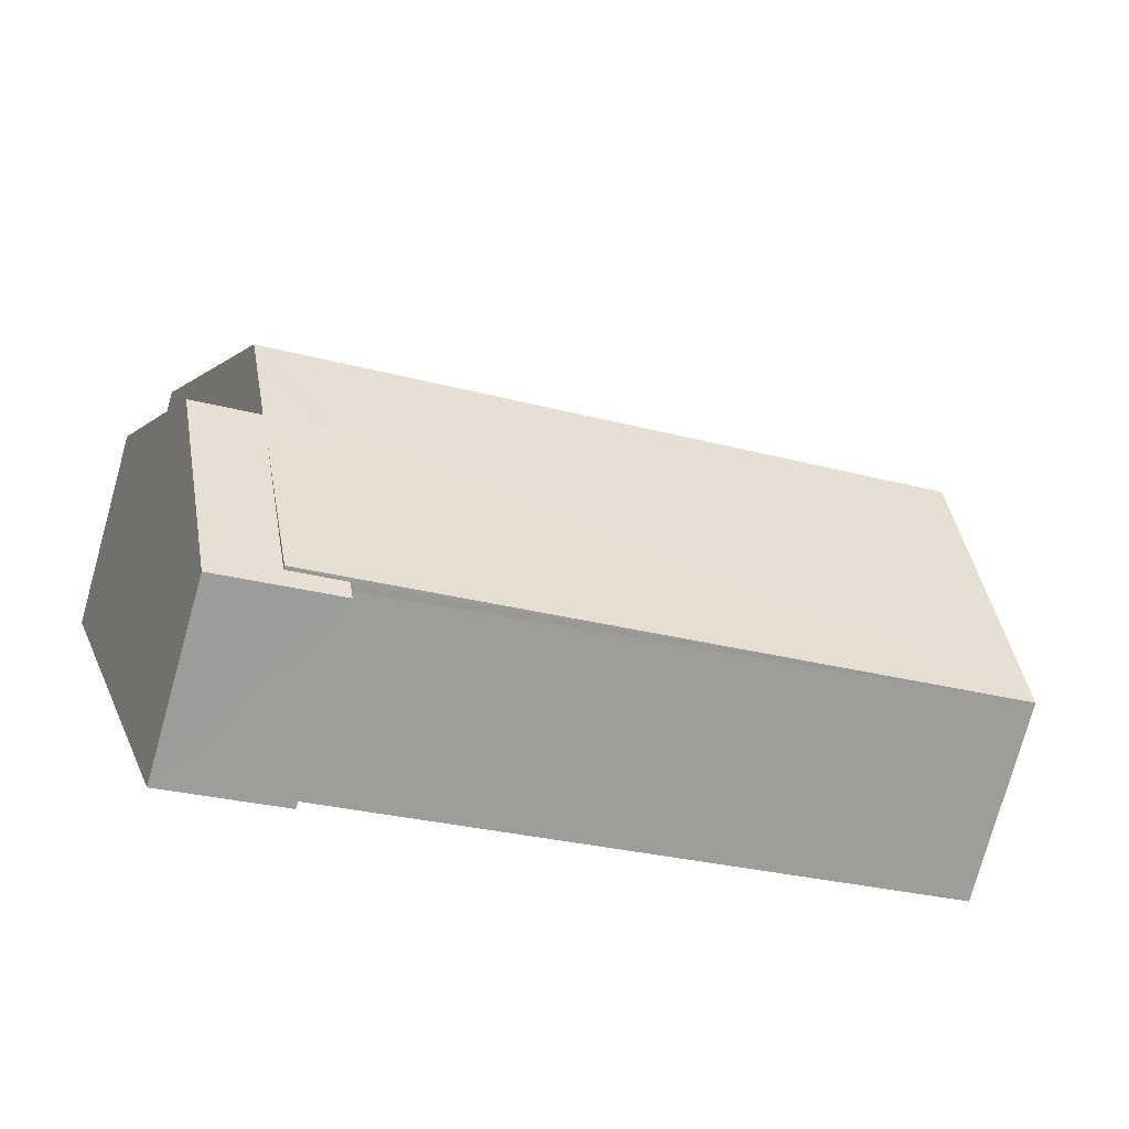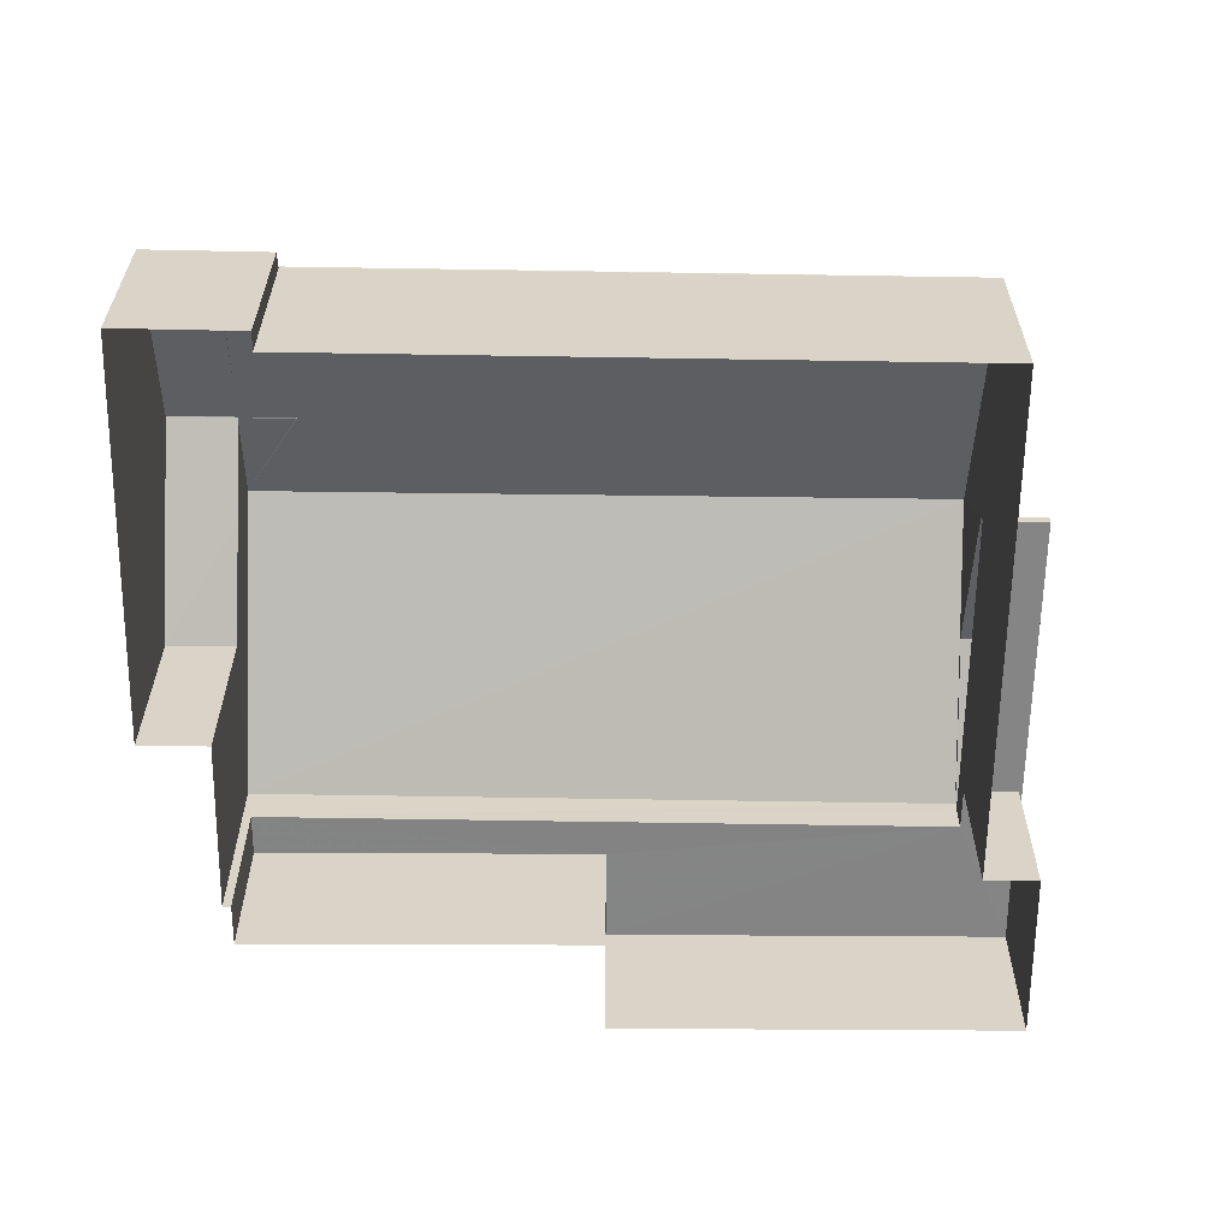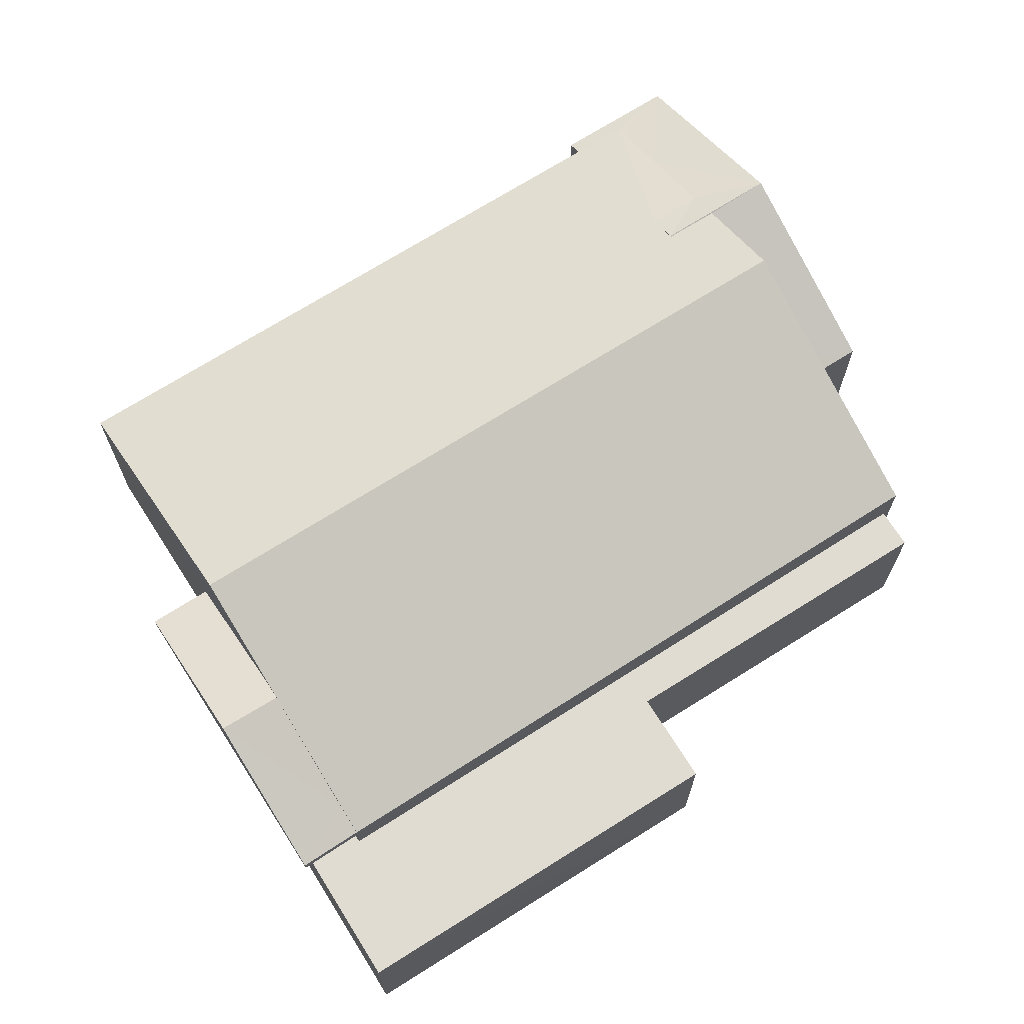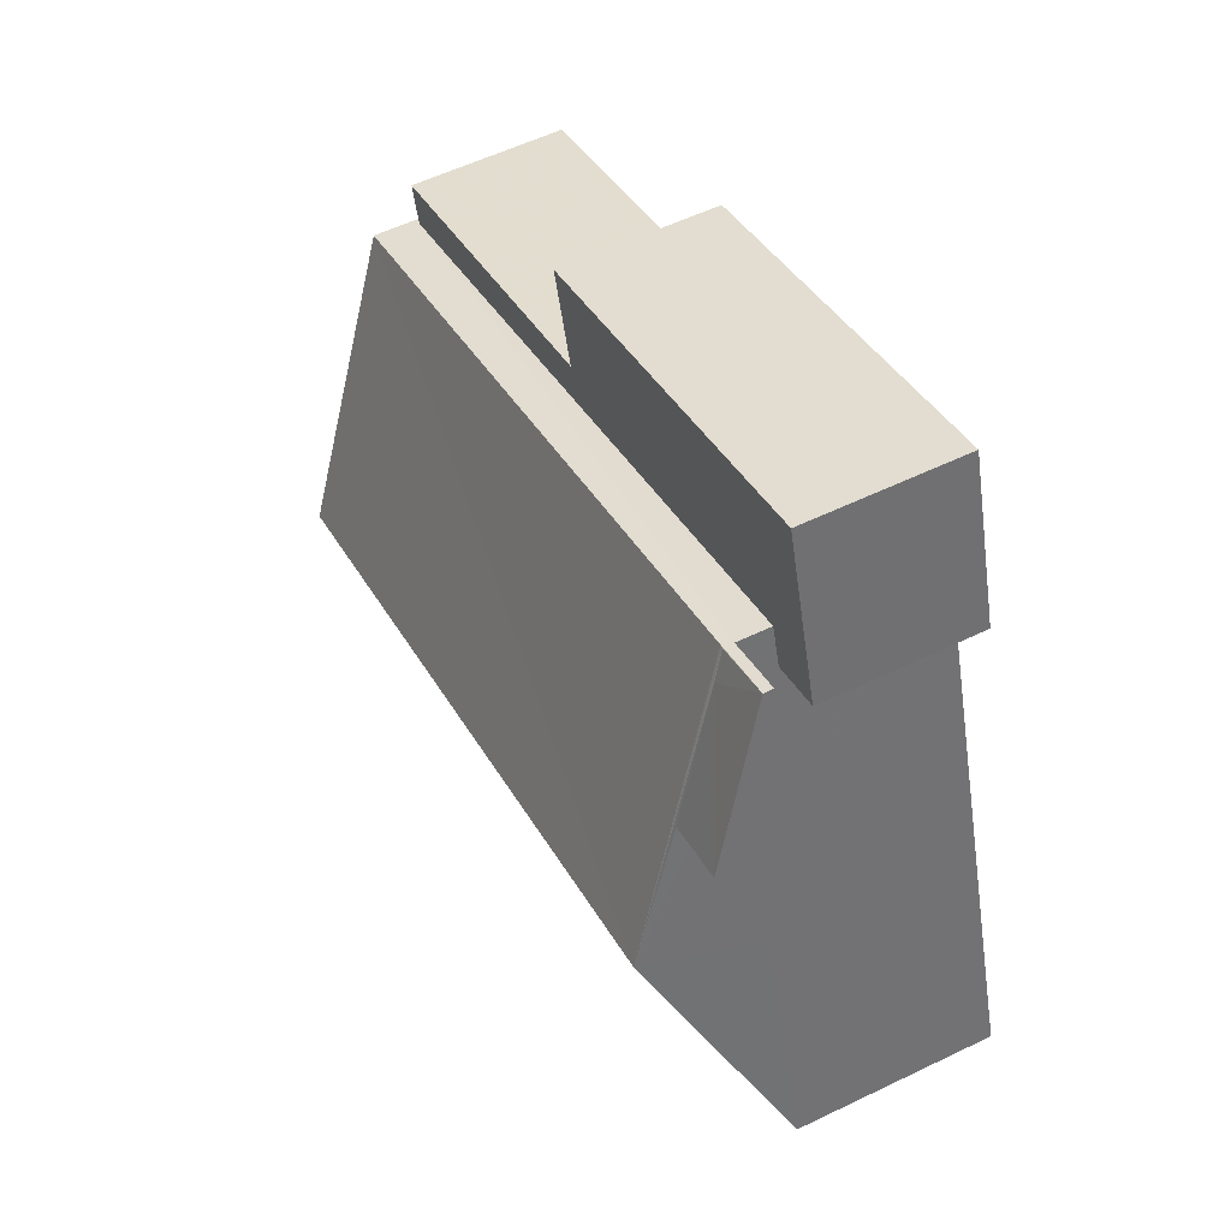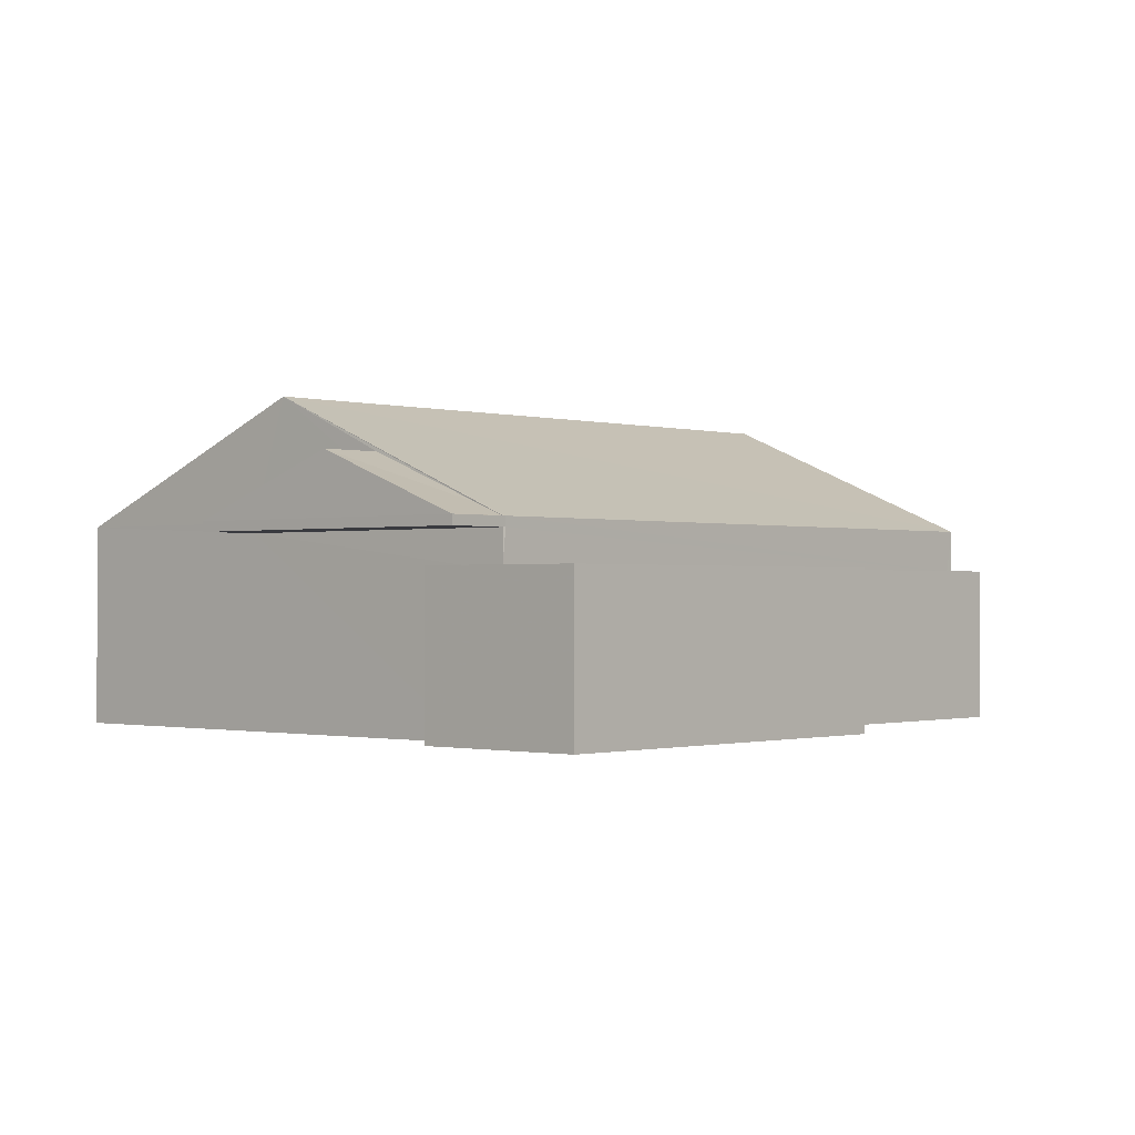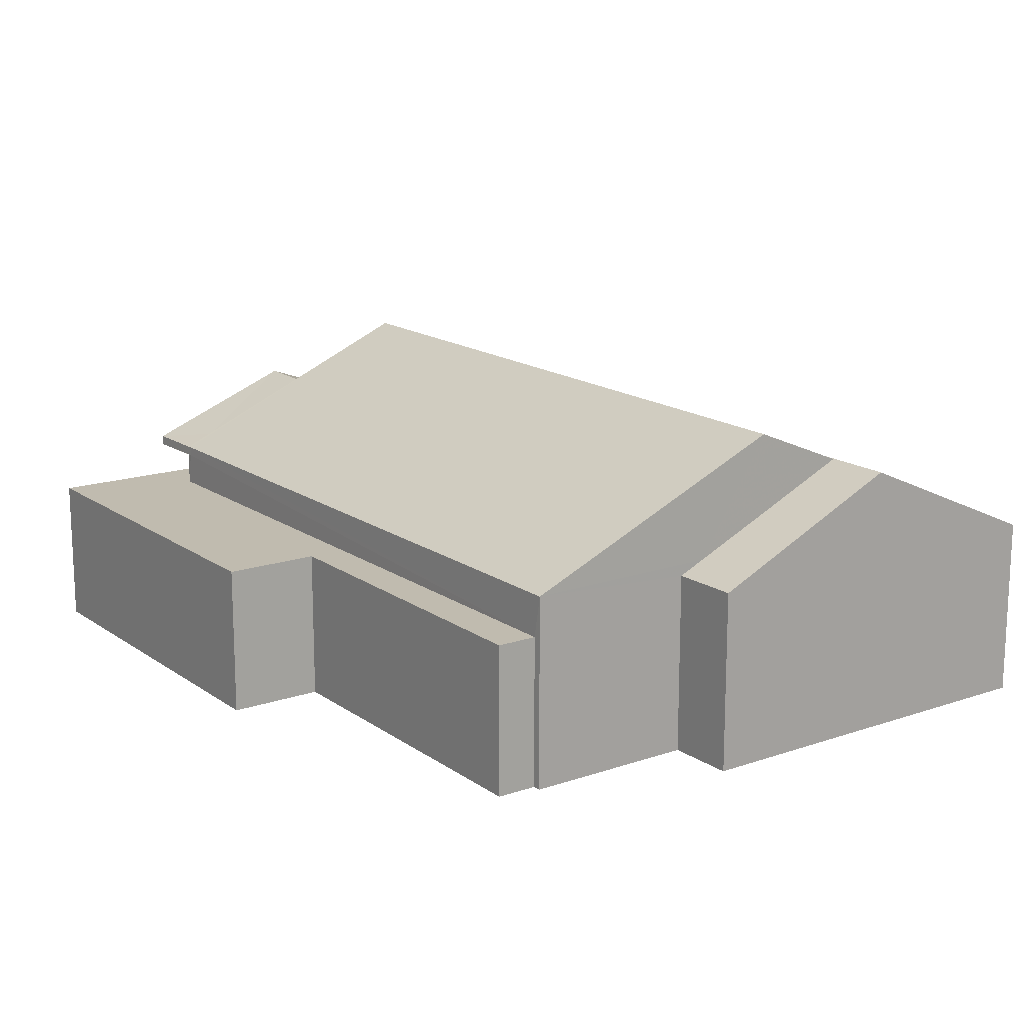
<metadata>
{"format":"obj","ext":"obj","renderer":"f3d","projection":"perspective","resolution":1024,"background":"white","views":[{"elev":-76.2,"azim":-15.6,"up":"+Y"},{"elev":-61.6,"azim":17.1,"up":"+Z"},{"elev":69.2,"azim":165.3,"up":"+Z"},{"elev":56.2,"azim":63.1,"up":"+Y"},{"elev":-0.7,"azim":149.5,"up":"+Z"},{"elev":16.0,"azim":-107.7,"up":"+Z"}]}
</metadata>
<code>
v -8.904e+04 -1.007e+05 1.72
v -8.904e+04 -1.007e+05 1.719
v -8.904e+04 -1.007e+05 1.719
v -8.903e+04 -1.007e+05 1.719
v -8.905e+04 -1.007e+05 1.721
v -8.905e+04 -1.007e+05 1.72
v -8.904e+04 -1.007e+05 1.72
v -8.904e+04 -1.007e+05 1.723
v -8.905e+04 -1.007e+05 1.721
v -8.905e+04 -1.007e+05 1.721
v -8.903e+04 -1.007e+05 1.721
v -8.905e+04 -1.007e+05 1.721
v -8.904e+04 -1.007e+05 1.722
v -8.904e+04 -1.007e+05 1.722
v -8.903e+04 -1.007e+05 4.601
v -8.904e+04 -1.007e+05 4.6
v -8.903e+04 -1.007e+05 4.6
v -8.904e+04 -1.007e+05 4.601
v -8.903e+04 -1.007e+05 4.601
v -8.904e+04 -1.007e+05 5.942
v -8.904e+04 -1.007e+05 5.942
v -8.904e+04 -1.007e+05 5.948
v -8.903e+04 -1.007e+05 5.547
v -8.903e+04 -1.007e+05 5.691
v -8.903e+04 -1.007e+05 5.691
v -8.903e+04 -1.007e+05 4.751
v -8.904e+04 -1.007e+05 4.754
v -8.903e+04 -1.007e+05 4.75
v -8.904e+04 -1.007e+05 4.751
v -8.904e+04 -1.007e+05 4.927
v -8.903e+04 -1.007e+05 4.752
v -8.903e+04 -1.007e+05 6.561
v -8.904e+04 -1.007e+05 6.563
v -8.904e+04 -1.007e+05 5.729
v -8.904e+04 -1.007e+05 4.754
v -8.904e+04 -1.007e+05 5.742
v -8.904e+04 -1.007e+05 5.942
v -8.905e+04 -1.007e+05 4.752
v -8.904e+04 -1.007e+05 4.091
v -8.903e+04 -1.007e+05 4.091
v -8.904e+04 -1.007e+05 4.09
v -8.905e+04 -1.007e+05 4.092
v -8.904e+04 -1.007e+05 4.091
v -8.905e+04 -1.007e+05 4.092
v -8.904e+04 -1.007e+05 4.09
v -8.904e+04 -1.007e+05 4.091
v -8.905e+04 -1.007e+05 5.948
v -8.904e+04 -1.007e+05 5.332
v -8.905e+04 -1.007e+05 4.573
v -8.904e+04 -1.007e+05 4.697
v -8.904e+04 -1.007e+05 4.574
v -8.904e+04 -1.007e+05 4.574
v -8.904e+04 -1.007e+05 5.189
v -8.904e+04 -1.007e+05 4.697
v -8.904e+04 -1.007e+05 4.754
v -8.904e+04 -1.007e+05 4.697
v -8.904e+04 -1.007e+05 4.752
v -8.905e+04 -1.007e+05 4.572
v -8.903e+04 -1.007e+05 4.751
v -8.904e+04 -1.007e+05 4.573
f 1 2 3
f 2 4 3
f 5 6 7
f 7 1 3
f 8 9 10
f 11 7 3
f 12 5 10
f 8 13 14
f 13 7 11
f 5 7 10
f 8 10 13
f 13 10 7
f 15 16 17
f 17 16 18
f 19 16 15
f 20 21 22
f 23 24 25
f 23 26 24
f 27 28 29
f 30 28 27
f 30 24 28
f 31 32 33
f 34 35 36
f 21 33 37
f 31 33 20
f 35 31 36
f 31 20 36
f 21 20 33
f 29 32 27
f 29 38 32
f 39 40 41
f 42 41 43
f 44 42 43
f 41 40 45
f 43 41 46
f 46 41 45
f 22 37 47
f 48 49 47
f 22 21 37
f 37 48 47
f 25 24 30
f 50 51 52
f 47 51 53
f 54 50 52
f 53 51 55
f 55 51 50
f 56 54 52
f 53 34 47
f 34 22 47
f 34 36 22
f 57 58 49
f 48 57 49
f 23 59 26
f 32 38 33
f 28 24 26
f 51 47 49
f 36 20 22
f 10 58 12
f 12 58 38
f 58 57 38
f 13 52 14
f 13 60 52
f 52 8 14
f 52 51 8
f 43 7 6
f 44 43 6
f 5 44 6
f 5 42 44
f 11 60 13
f 50 54 35
f 31 60 11
f 56 31 35
f 54 56 35
f 56 60 31
f 18 28 17
f 18 29 28
f 56 52 60
f 15 28 26
f 15 17 28
f 39 4 40
f 39 3 4
f 45 2 1
f 46 45 1
f 57 33 38
f 48 37 33
f 57 48 33
f 43 1 7
f 43 46 1
f 16 41 18
f 29 18 42
f 29 42 38
f 38 42 12
f 12 42 5
f 18 41 42
f 45 40 4
f 2 45 4
f 41 16 39
f 3 39 19
f 3 19 11
f 11 19 31
f 31 19 59
f 39 16 19
f 27 32 30
f 32 31 59
f 23 32 59
f 30 32 25
f 25 32 23
f 59 15 26
f 59 19 15
f 53 35 34
f 53 55 35
f 58 9 49
f 58 10 9
f 51 49 9
f 8 51 9
f 55 50 35

</code>
